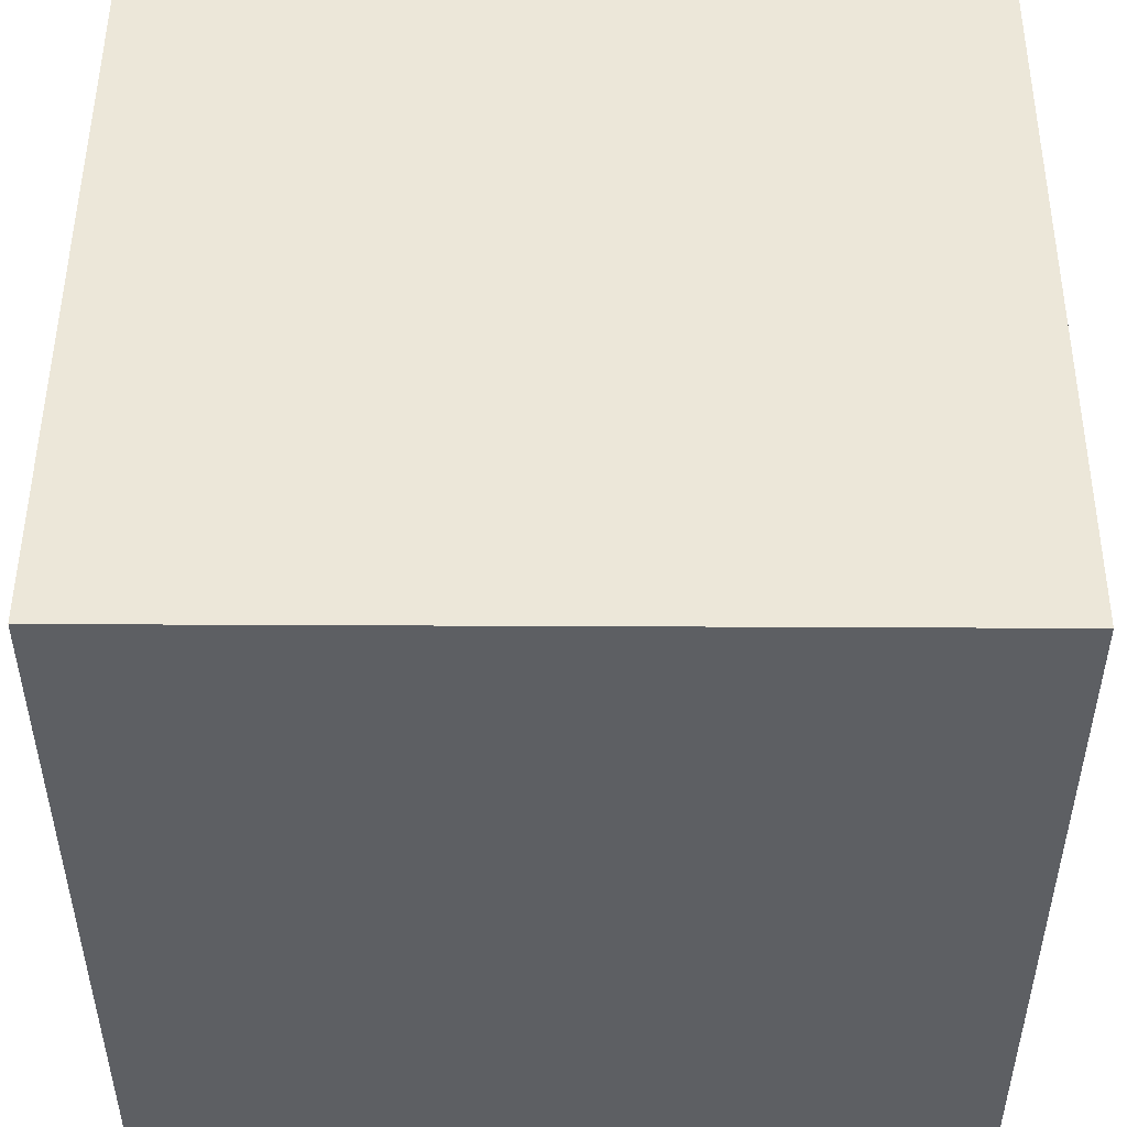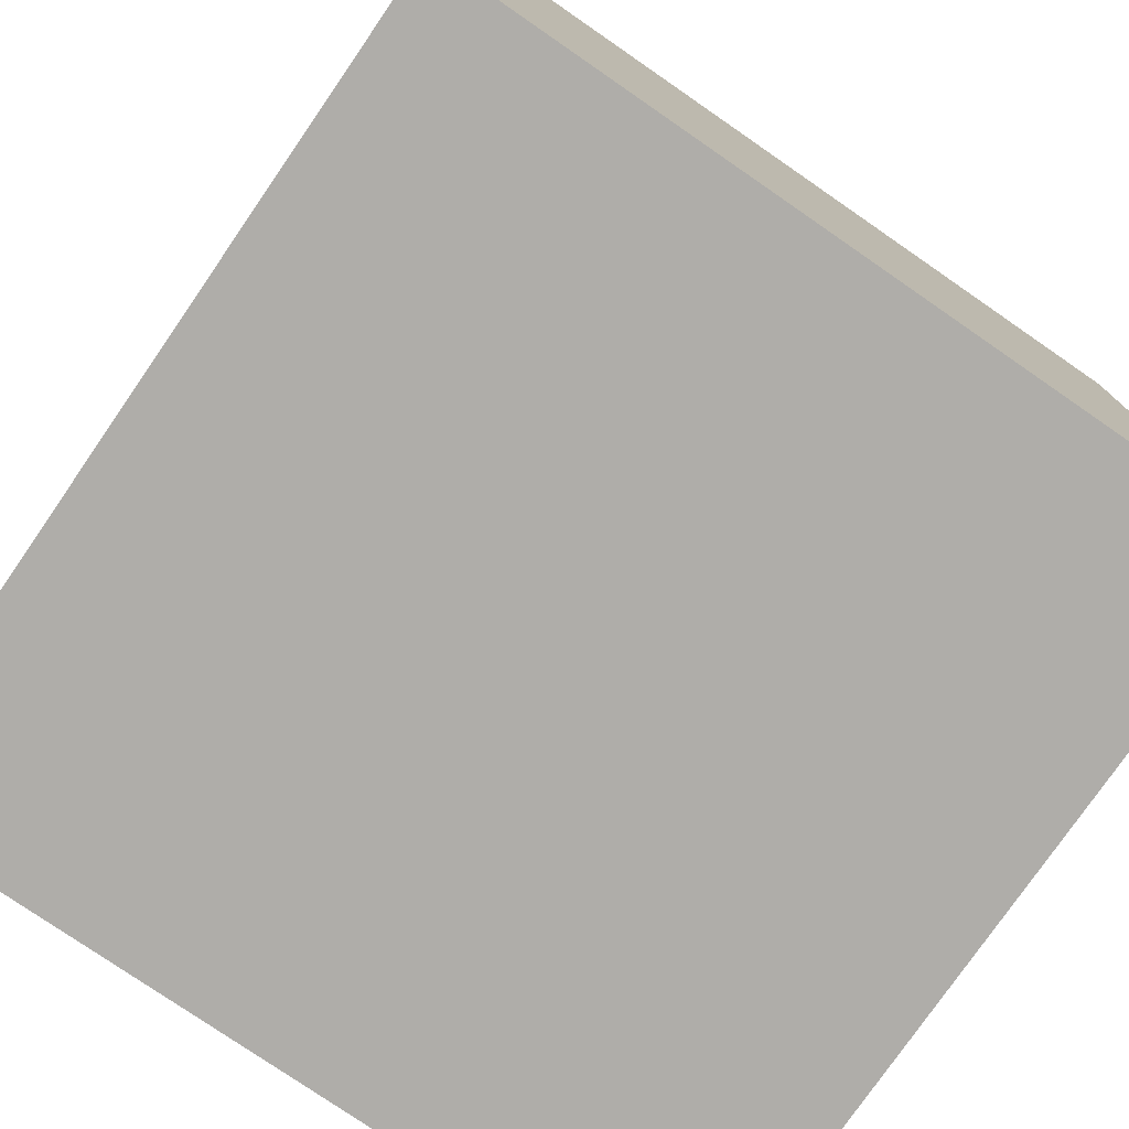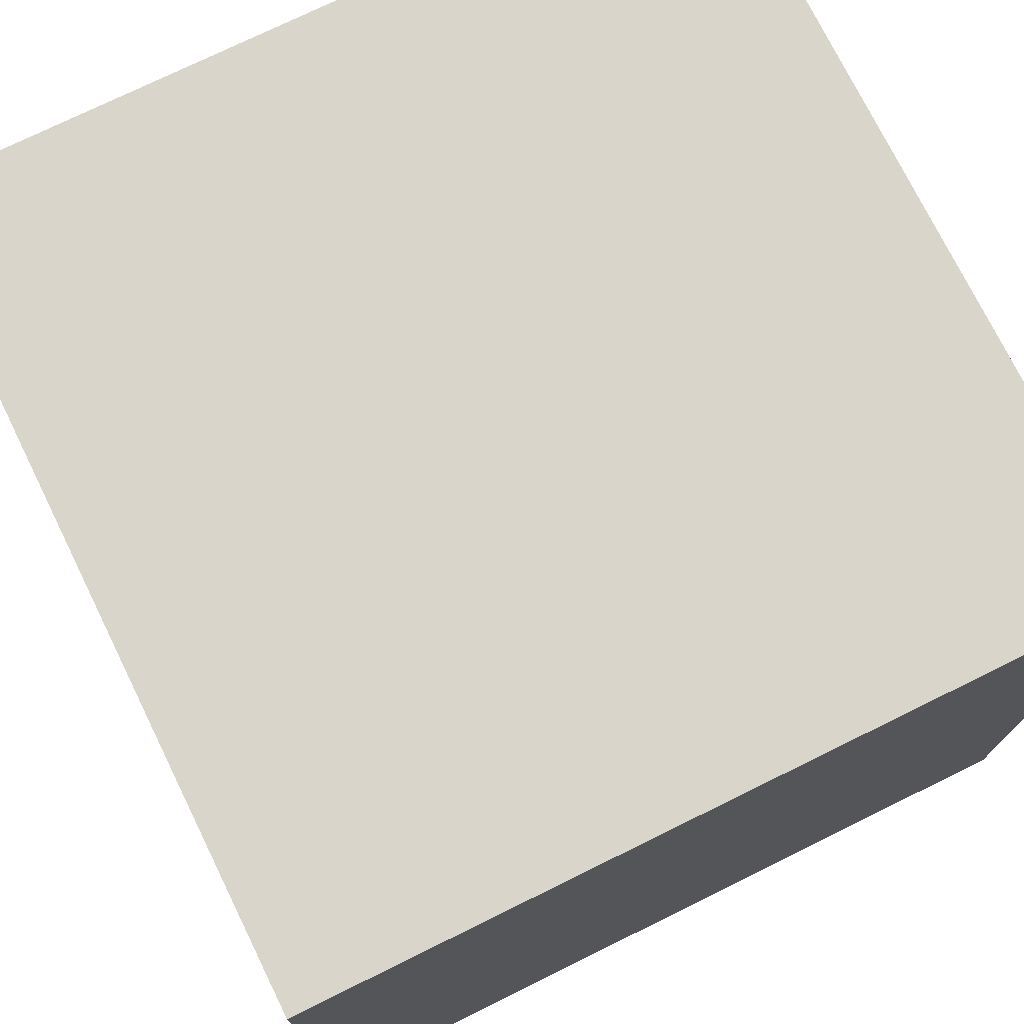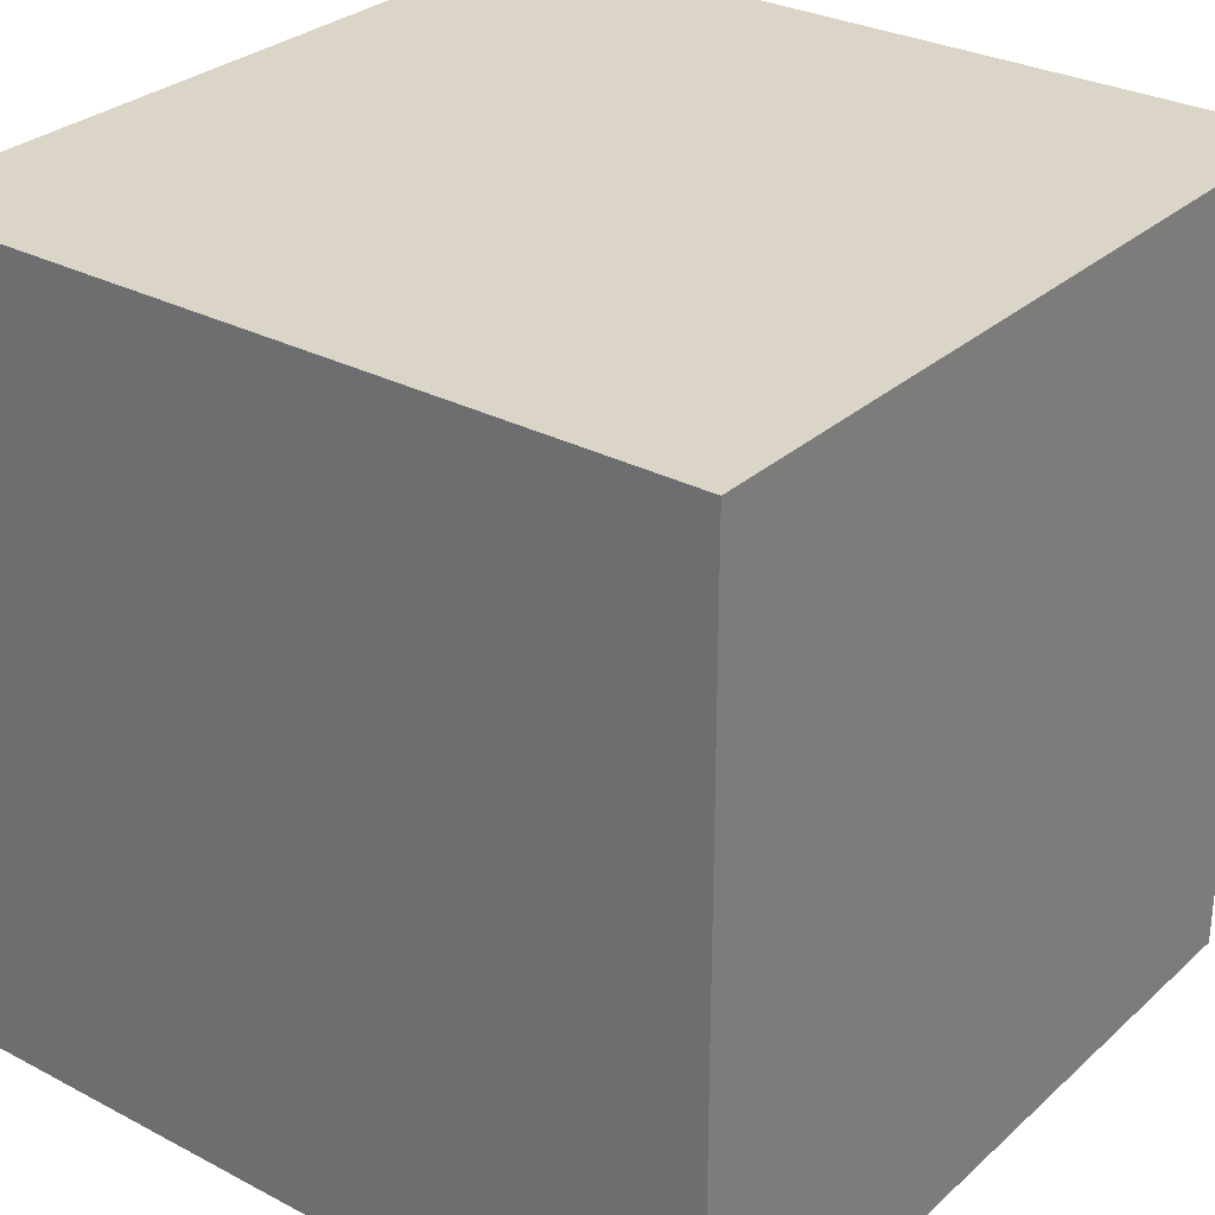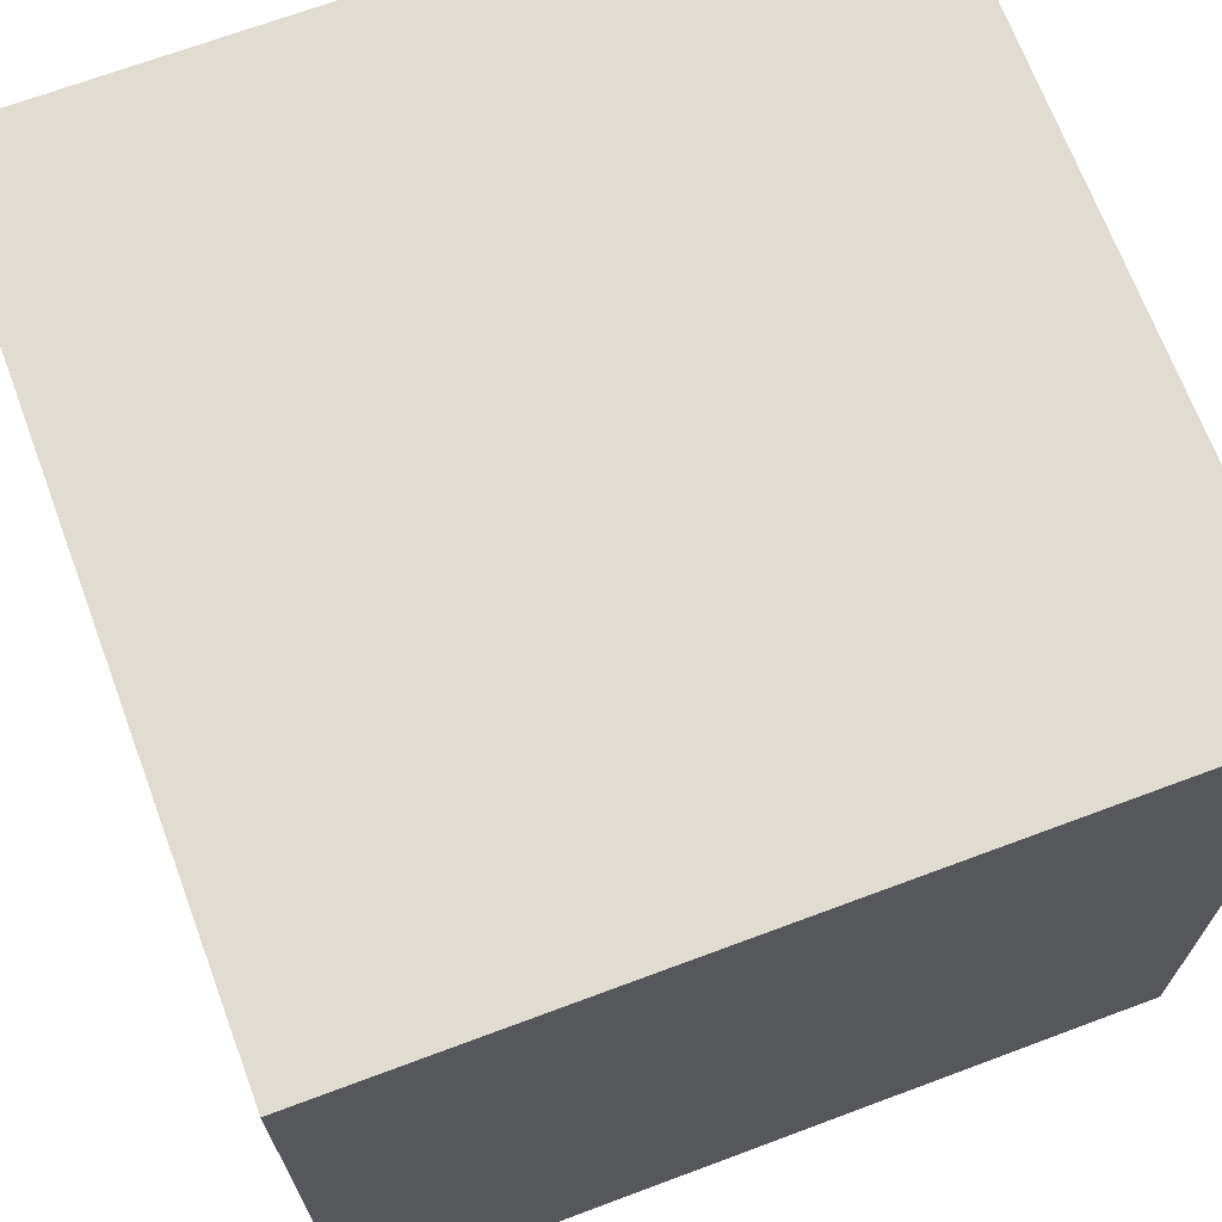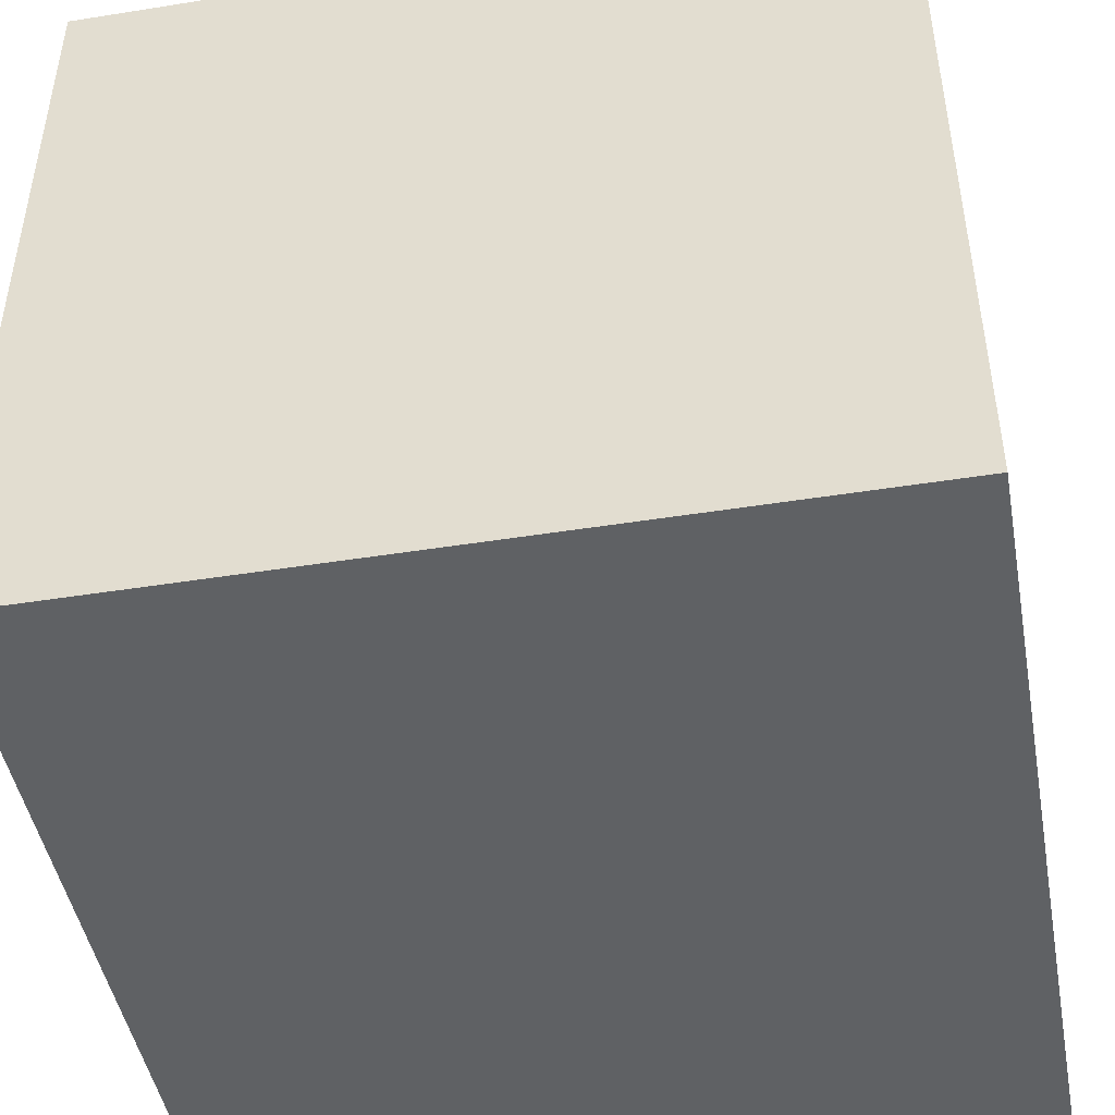
<metadata>
{"format":"obj","ext":"obj","renderer":"f3d","projection":"perspective","resolution":1024,"background":"white","views":[{"elev":49.6,"azim":0.3,"up":"+Z"},{"elev":-77.3,"azim":-124.6,"up":"+Y"},{"elev":74.7,"azim":153.8,"up":"+Y"},{"elev":29.6,"azim":127.7,"up":"+Z"},{"elev":69.2,"azim":-110.5,"up":"+Z"},{"elev":-46.4,"azim":-79.7,"up":"+Z"}]}
</metadata>
<code>
o Cube
v 0.3 -0.3 -0.3
v 0.3 -0.3 0.3
v -0.3 -0.3 0.3
v -0.3 -0.3 -0.3
v 0.3 0.3 -0.3
v 0.3 0.3 0.3
v -0.3 0.3 0.3
v -0.3 0.3 -0.3
f 1 2 3 4
f 5 8 7 6
f 1 5 6 2
f 2 6 7 3
f 3 7 8 4
f 5 1 4 8

</code>
